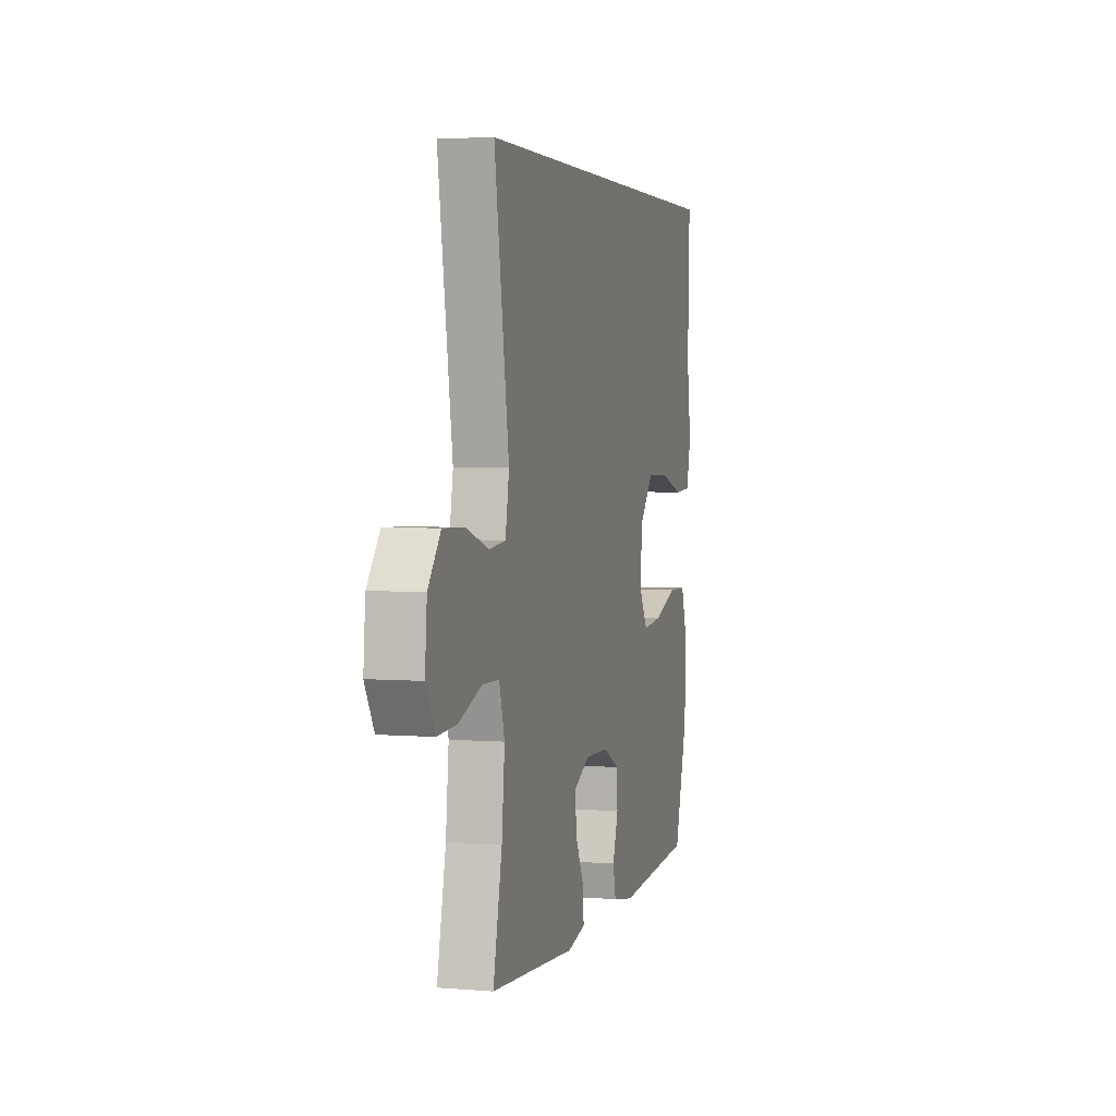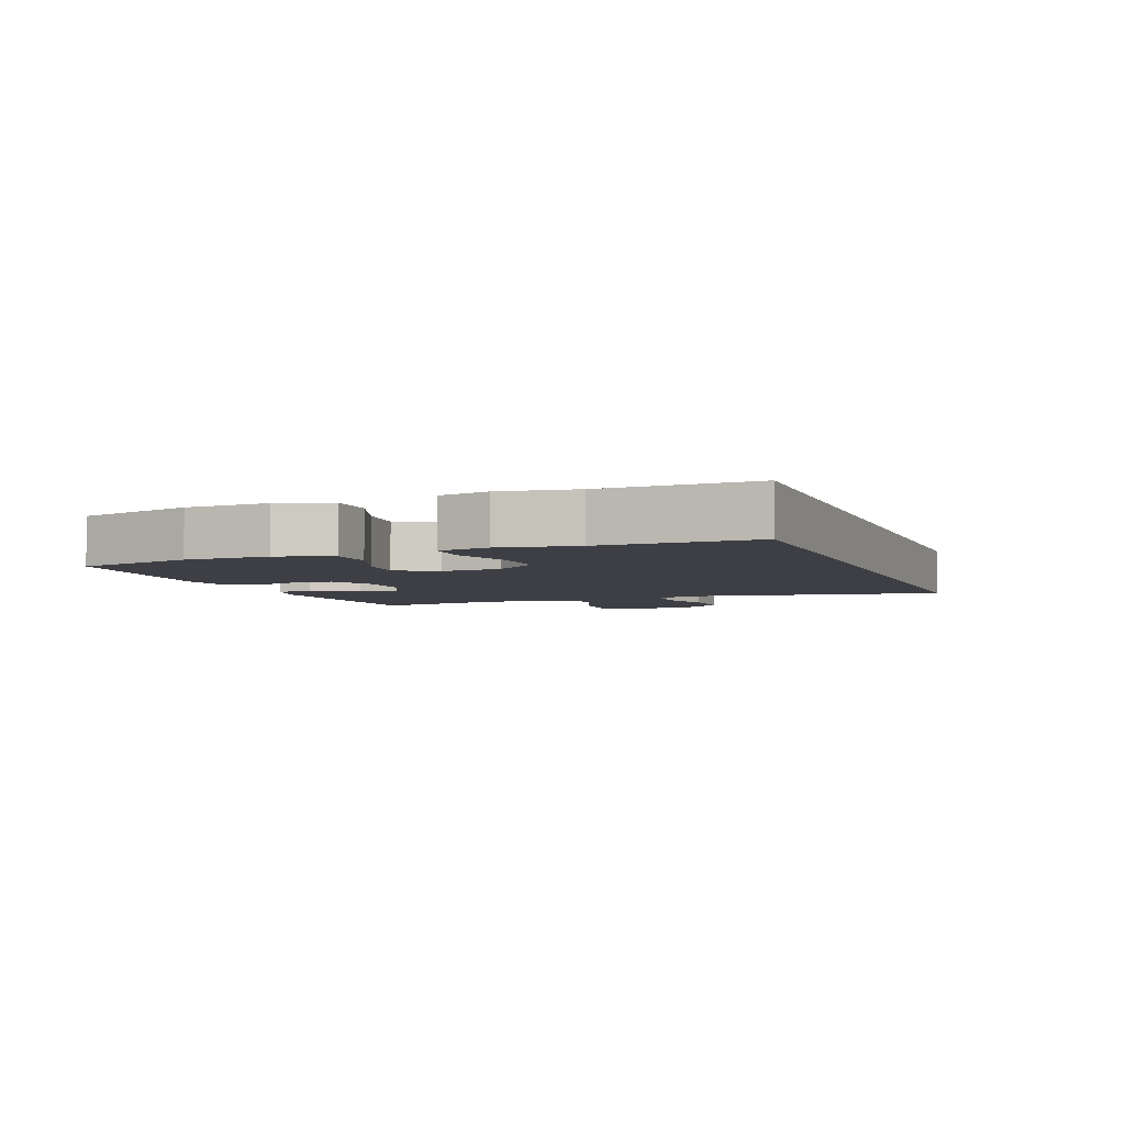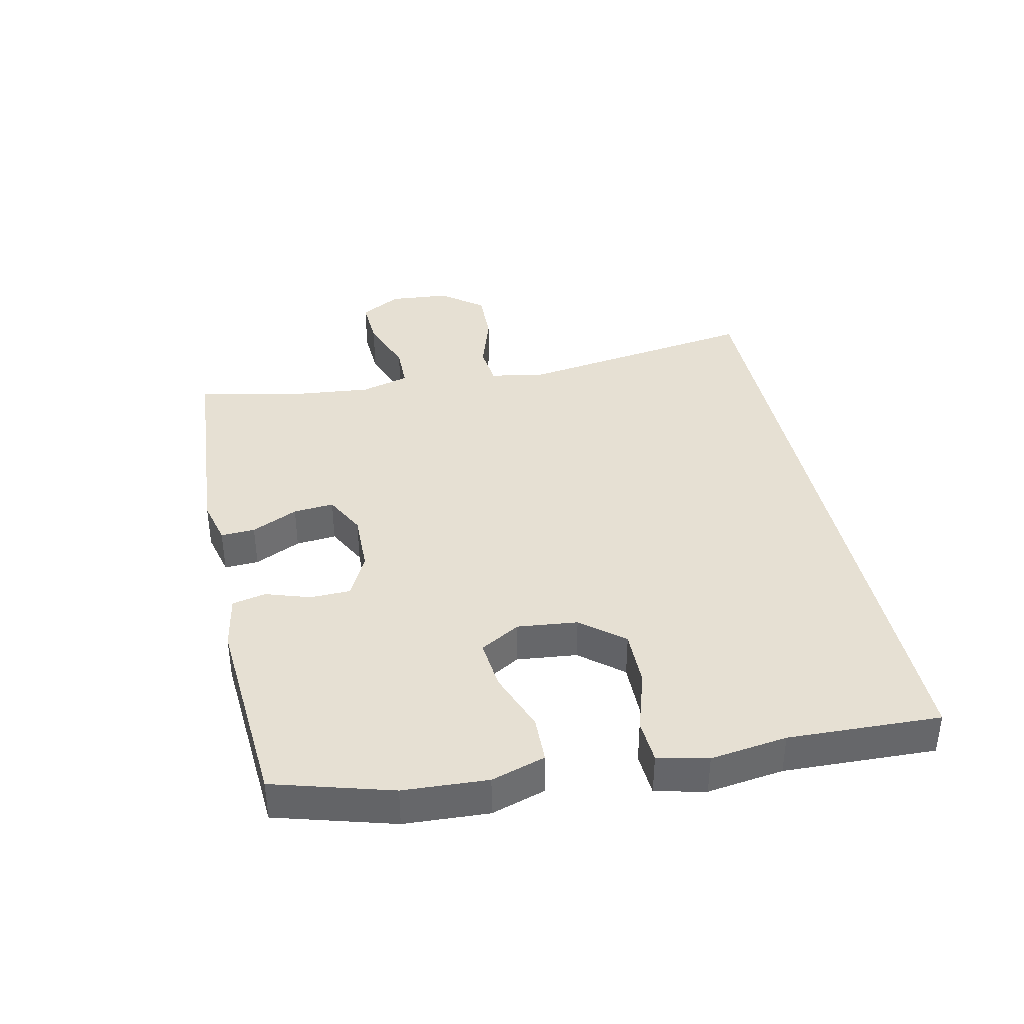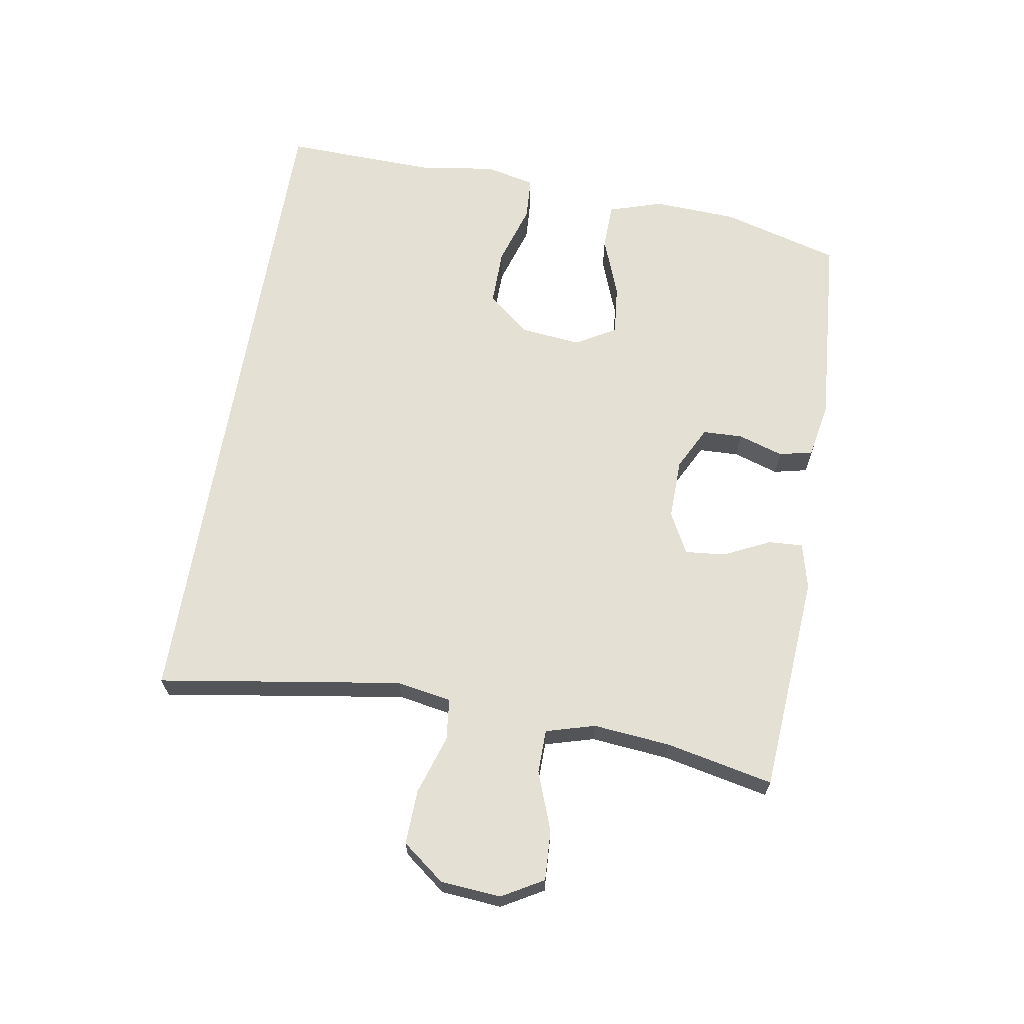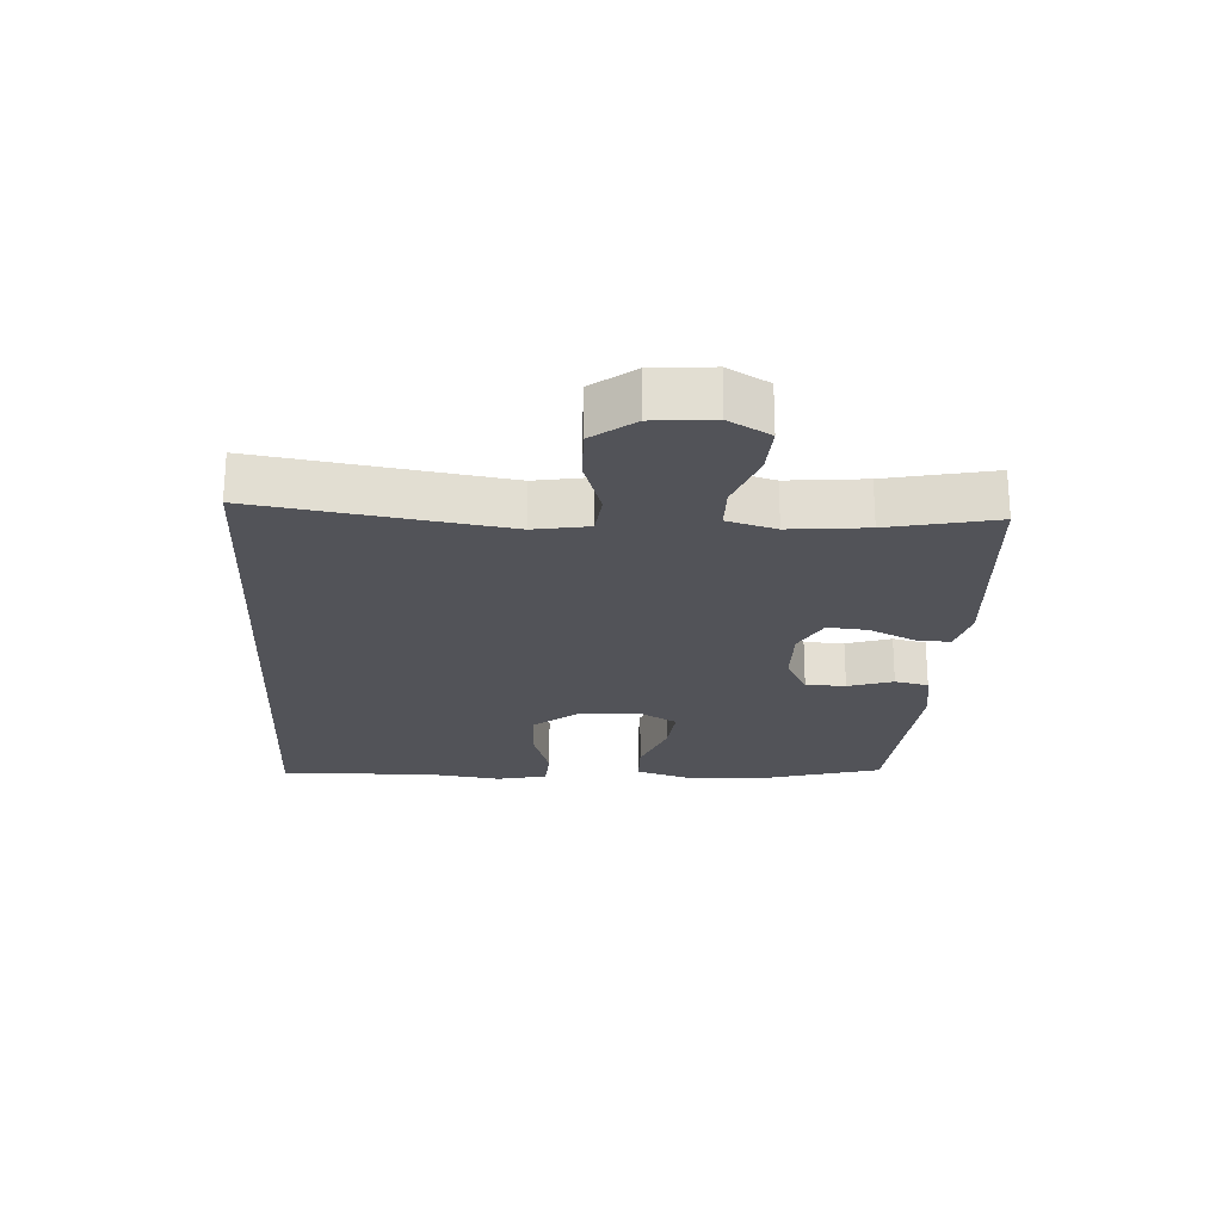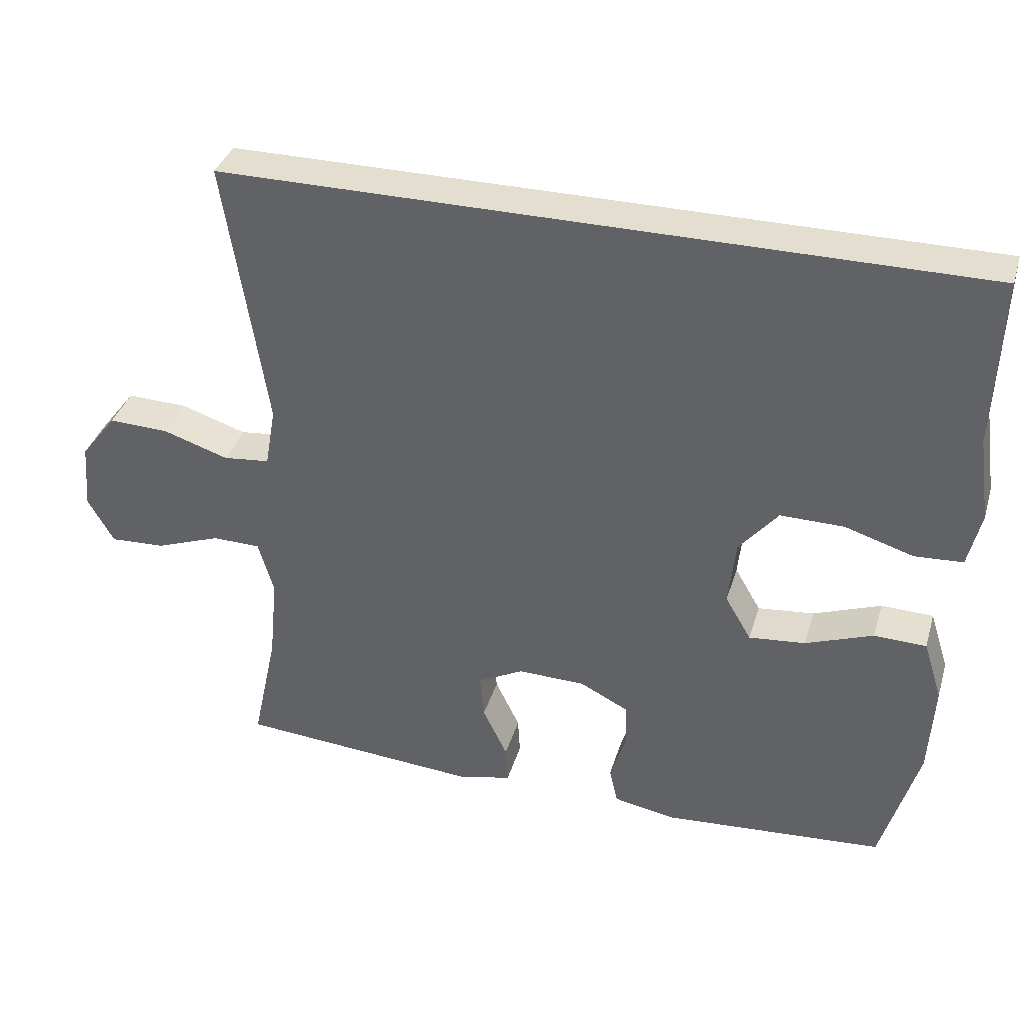
<metadata>
{"format":"obj","ext":"obj","renderer":"f3d","projection":"perspective","resolution":1024,"background":"white","views":[{"elev":3.5,"azim":105.3,"up":"+Z"},{"elev":-4.5,"azim":-69.6,"up":"+Y"},{"elev":38.3,"azim":-102.1,"up":"+Y"},{"elev":65.4,"azim":99.4,"up":"+Y"},{"elev":-22.7,"azim":86.6,"up":"+Y"},{"elev":36.5,"azim":-163.9,"up":"+Z"}]}
</metadata>
<code>
v -0.5 0.07 -0.5
v -0.553 0.07 -0.314
v -0.56 0.07 -0.181
v -0.533 0.07 -0.096
v -0.459 0.07 -0.094
v -0.363 0.07 -0.13
v -0.283 0.07 -0.138
v -0.246 0.07 -0.075
v -0.256 0.07 0.02
v -0.311 0.07 0.087
v -0.401 0.07 0.086
v -0.498 0.07 0.056
v -0.567 0.07 0.06
v -0.585 0.07 0.139
v -0.568 0.07 0.26
v -0.576 0.07 0.5
v 0.491 0.07 0.5
v 0.452 0.07 0.247
v 0.432 0.07 0.116
v 0.447 0.07 0.03
v 0.513 0.07 0.023
v 0.606 0.07 0.053
v 0.692 0.07 0.056
v 0.743 0.07 -0.01
v 0.751 0.07 -0.105
v 0.714 0.07 -0.17
v 0.635 0.07 -0.166
v 0.543 0.07 -0.132
v 0.474 0.07 -0.133
v 0.452 0.07 -0.21
v 0.464 0.07 -0.332
v 0.5 0.07 -0.5
v 0.153 0.07 -0.526
v 0.08 0.07 -0.508
v 0.083 0.07 -0.454
v 0.118 0.07 -0.381
v 0.124 0.07 -0.317
v 0.059 0.07 -0.283
v -0.037 0.07 -0.285
v -0.106 0.07 -0.32
v -0.108 0.07 -0.383
v -0.085 0.07 -0.454
v -0.097 0.07 -0.507
v -0.185 0.07 -0.523
v -0.5 0 -0.5
v -0.553 0 -0.314
v -0.56 0 -0.181
v -0.533 0 -0.096
v -0.459 0 -0.094
v -0.363 0 -0.13
v -0.283 0 -0.138
v -0.246 0 -0.075
v -0.256 0 0.02
v -0.311 0 0.087
v -0.401 0 0.086
v -0.498 0 0.056
v -0.567 0 0.06
v -0.585 0 0.139
v -0.568 0 0.26
v -0.576 0 0.5
v 0.491 0 0.5
v 0.452 0 0.247
v 0.432 0 0.116
v 0.447 0 0.03
v 0.513 0 0.023
v 0.606 0 0.053
v 0.692 0 0.056
v 0.743 0 -0.01
v 0.751 0 -0.105
v 0.714 0 -0.17
v 0.635 0 -0.166
v 0.543 0 -0.132
v 0.474 0 -0.133
v 0.452 0 -0.21
v 0.464 0 -0.332
v 0.5 0 -0.5
v 0.153 0 -0.526
v 0.08 0 -0.508
v 0.083 0 -0.454
v 0.118 0 -0.381
v 0.124 0 -0.317
v 0.059 0 -0.283
v -0.037 0 -0.285
v -0.106 0 -0.32
v -0.108 0 -0.383
v -0.085 0 -0.454
v -0.097 0 -0.507
v -0.185 0 -0.523
f 4 5 6
f 3 4 6
f 2 3 6
f 1 2 6
f 44 1 6
f 43 44 6
f 42 43 6
f 41 42 6
f 40 41 6 7
f 39 40 7 8
f 38 39 8 9
f 37 38 9 10
f 34 35 36
f 33 34 36
f 32 33 36
f 31 32 36
f 30 31 36 37
f 29 30 37 10
f 26 27 28
f 25 26 28
f 24 25 28
f 23 24 28
f 22 23 28
f 21 22 28
f 28 29 10
f 21 28 10
f 20 21 10
f 15 16 17 18
f 15 18 19
f 13 14 15
f 12 13 15
f 11 12 15
f 10 11 15 19
f 10 19 20
f 50 49 48
f 50 48 47
f 50 47 46
f 50 46 45
f 50 45 88
f 50 88 87
f 50 87 86
f 50 86 85
f 51 50 85 84
f 52 51 84 83
f 53 52 83 82
f 54 53 82 81
f 80 79 78
f 80 78 77
f 80 77 76
f 80 76 75
f 81 80 75 74
f 54 81 74 73
f 72 71 70
f 72 70 69
f 72 69 68
f 72 68 67
f 72 67 66
f 72 66 65
f 54 73 72
f 54 72 65
f 54 65 64
f 62 61 60 59
f 63 62 59
f 59 58 57
f 59 57 56
f 59 56 55
f 63 59 55 54
f 64 63 54
f 1 45 46 2
f 2 46 47 3
f 3 47 48 4
f 4 48 49 5
f 5 49 50 6
f 6 50 51 7
f 7 51 52 8
f 8 52 53 9
f 9 53 54 10
f 10 54 55 11
f 11 55 56 12
f 12 56 57 13
f 13 57 58 14
f 14 58 59 15
f 15 59 60 16
f 16 60 61 17
f 17 61 62 18
f 18 62 63 19
f 19 63 64 20
f 20 64 65 21
f 21 65 66 22
f 22 66 67 23
f 23 67 68 24
f 24 68 69 25
f 25 69 70 26
f 26 70 71 27
f 27 71 72 28
f 28 72 73 29
f 29 73 74 30
f 30 74 75 31
f 31 75 76 32
f 32 76 77 33
f 33 77 78 34
f 34 78 79 35
f 35 79 80 36
f 36 80 81 37
f 37 81 82 38
f 38 82 83 39
f 39 83 84 40
f 40 84 85 41
f 41 85 86 42
f 42 86 87 43
f 43 87 88 44
f 44 88 45 1

</code>
